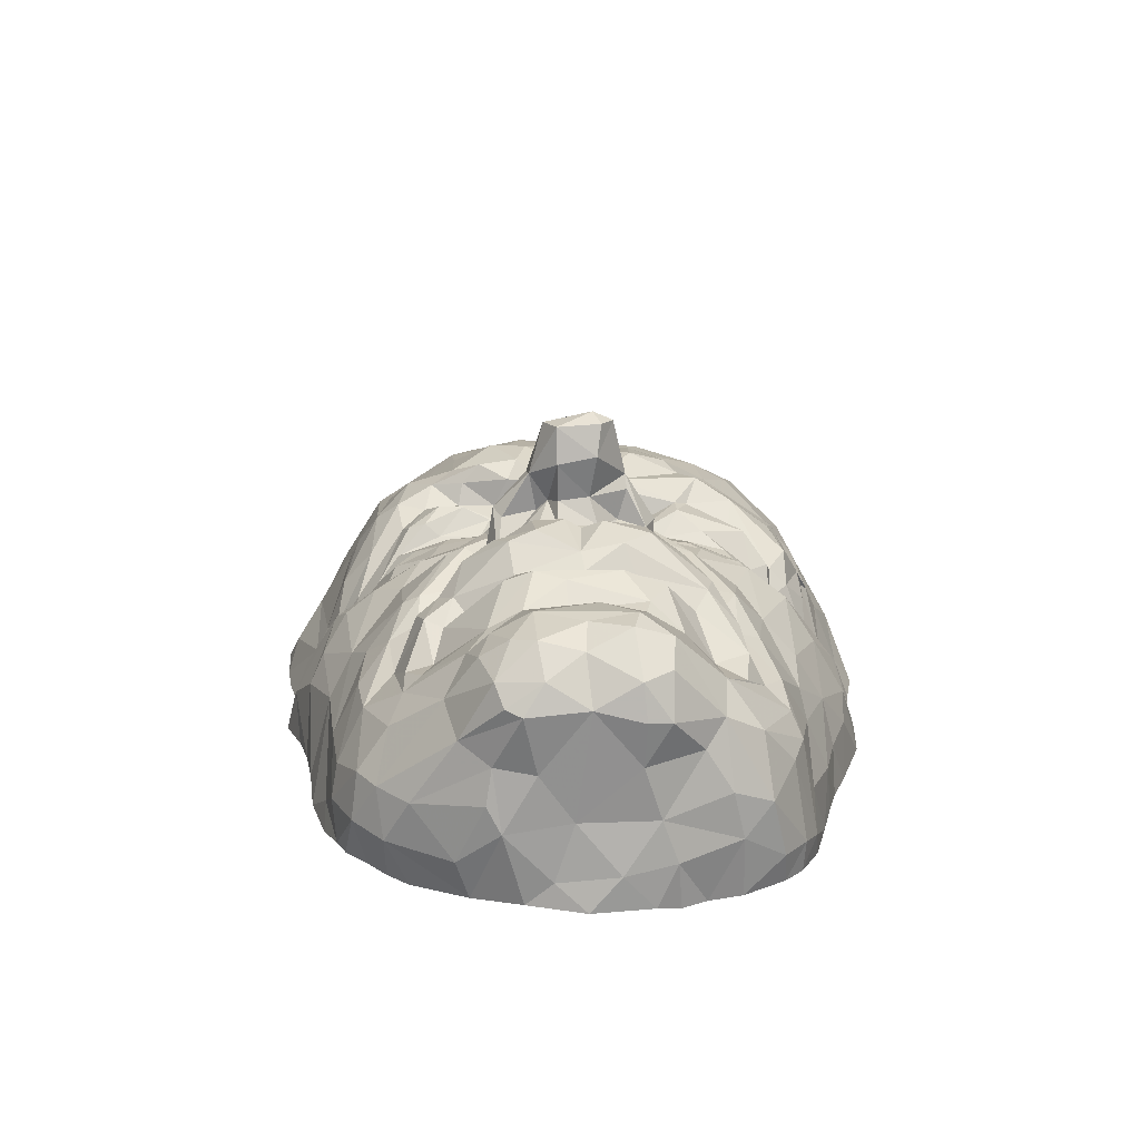
<metadata>
{"format":"obj","ext":"obj","renderer":"f3d","projection":"perspective","resolution":1024,"background":"white","views":[{"elev":-65.0,"azim":-0.9,"up":"+Z"}]}
</metadata>
<code>
v -99.37 47.43 62.2
v -89.64 28.68 53.95
v -83.77 23.94 79.25
v -76.34 30.32 103.4
v -87.22 36.8 95.67
v -67.25 7.279 -67.62
v -71.39 9.075 -9.412
v -48.29 -8.129 -65.73
v -94.91 36.05 -9.748
v -100.2 44.73 2.322
v -85.6 29.59 -46.9
v -105.4 55.79 54.74
v -95.04 42.34 72.9
v -94.15 39.43 19.52
v -85.66 28.89 17.15
v -72.33 23.4 99.17
v -87.5 23.99 51.8
v -40.41 -12.19 -64.39
v -38.26 -16.77 -53.28
v -42.72 -14.83 -84.19
v -44.28 -18.01 -39.96
v -38.01 -20.35 -38.18
v -30.69 -15.91 -55.9
v -36.91 -16.35 -87.56
v -38.01 -17.14 -74.96
v -27.45 -17.22 -43.34
v -17.45 -19.01 -41.97
v -26.42 -14.45 -47.84
v -30.32 -11.32 -62.34
v -26.45 -14.23 -88.43
v -11.8 -13.24 -61.02
v -17.82 -16.91 -52.43
v -12.65 -12.69 -65.41
v -70.18 12.02 -74.9
v -52.7 -6.055 -73.96
v -82.53 19.31 33.61
v -74.19 13.38 36.34
v -67.33 6.688 -59.16
v -63.05 3.784 -65.89
v -78.79 13.48 -1.6
v -77.36 22.82 -76.53
v -86.19 20.41 -0.4225
v -85.36 27.67 23.74
v -57.37 1.457 -81.45
v -60.71 3.997 -60.09
v -46.04 -8.539 -92.14
v -58.84 -1.051 -51.53
v -49.76 -9.403 -82.12
v -45.2 -13.72 -52.66
v -56.88 -5.754 -44.77
v -88.26 30.8 -26.83
v -91.74 29 -6.354
v -83.06 21.04 -21.59
v -83.03 27.79 -64.06
v -79.38 16.54 -46.48
v -95.62 53.33 -17.03
v -97.24 45.72 28.02
v -102.7 59.02 23.17
v -94.7 41.05 32.25
v -91.35 36.42 23.3
v -80.01 18.34 68.02
v -81.97 14.85 47.5
v -74.03 8.997 57.41
v -51.12 -2.942 -1.813
v -89.51 24.81 6.048
v -78.6 15.76 -31.19
v -76.02 9.79 44.53
v -102.2 58.06 15.24
v -90.02 28.29 35.09
v -103.2 57.71 6.271
v -102.6 68.47 97.19
v -106.3 68.38 88.38
v -98.15 68.49 104.9
v -100.3 60.49 91.14
v -94.7 45.75 90.86
v -87.4 52.14 109.5
v -72.74 40.4 115.6
v -26.18 -17.59 -80.41
v -16.05 -18.53 -84.64
v -63.49 -2.031 -49.04
v -42.73 -12.55 -46.93
v -72.52 22.83 -83.02
v -46.17 -13.2 -28.4
v -77.03 15.42 -59.97
v -70.48 11.37 -50.58
v -54.08 -3.514 -48.2
v -55.21 -9.731 -33.47
v -78.48 33.87 -79.38
v -54.02 6.708 -90.71
v -84.12 34.95 -67.98
v -108.5 63.72 60.84
v -60.1 15.12 96.28
v -49.34 4.95 74.24
v -41.23 15.83 103.5
v -44.16 8.192 88.86
v -70.42 12.22 67.79
v -67.53 6.995 2.023
v -75.86 15.36 8.499
v -62.11 7.786 71.55
v -63.5 12.28 86.41
v -61.58 3.157 53.44
v -105.8 60.81 36.3
v -107.4 62.11 46.46
v -91.26 50.46 -45.08
v -86.89 43.27 -55.06
v -60.77 -2.769 -39.3
v -48.91 -5.372 -9.221
v -56.86 -2.317 -28.98
v -34.25 -20.21 21.06
v -92.46 71.36 113.9
v -65.68 0.444 -42.49
v -93.22 50.93 -30.28
v -40.78 -22.11 -7.285
v -48.71 -14.97 -13.08
v -65.9 24.19 105.6
v -44.23 -1.528 50.52
v -7.102 -14.93 -81.78
v -7.636 -11.43 -90.82
v -7.674 -13.28 -52.79
v -14.14 -10.32 -94.69
v -72.59 9.55 -37.42
v -65.74 1.779 -28.65
v -69.92 4.361 -27.41
v -35.05 -9.811 -94.28
v -14.66 -12.98 -46.61
v -65.71 5.877 -35.9
v -74.56 14.35 14.85
v -65.44 8.48 7.907
v -69.9 12.52 20.09
v -55.99 2.745 2.231
v -63.11 8.962 16.43
v -59.72 -1.341 -10.93
v -47.55 -11.58 -75.12
v -48.01 -15.31 -33.69
v -79.57 21.73 20.54
v -72.24 10.95 31.72
v -70.72 34.35 -87.15
v -43.72 -4.071 -96.09
v -64.73 22.97 -89.85
v -86.94 49.38 -59.41
v -48.56 4.613 14.21
v -51.42 -0.5429 62.96
v -27.48 -33.22 0.929
v -36.79 -36.55 -11.29
v -42.06 -2.31 58.07
v -31.95 -0.2049 62.24
v -31.44 9.599 90.53
v -34.94 5.406 76.59
v -23.27 -16.64 -68.92
v -26.62 7.115 85.06
v -30.49 -19.66 24.64
v -25.61 -24.06 17.56
v -24.57 4.068 74.33
v -24.94 -40.06 -12.78
v -10.77 8.743 86.43
v -13.76 0.9166 65.9
v -14.73 -18.76 -77.85
v -13.59 -2.376 54.29
v -4.33 0.9094 57.45
v -14.83 14.8 101.2
v 3.638 19.42 100.5
v 5.684 12.76 83.68
v -3.968 -7.465 -65.54
v -5.754 6.866 74.48
v 7.586 10.49 67.15
v -0.08475 -4.242 -14.25
v 13.71 13.12 61.49
v -0.5321 2.494 51.93
v 17.43 22.03 93.21
v 3.275 1.954 1.266
v 3.318 1.686 -62.21
v 5.083 -1.737 -75.8
v 1.566 0.6896 -6.509
v 1.197 5.825 13.24
v 1.047 7.842 18.73
v 6.079 5.942 6.166
v 14.98 5.479 -1.981
v 9.749 -0.6863 -30.23
v 11.37 4.321 -15.35
v 3.805 24.88 108.7
v 14.96 16.78 81.31
v 14.06 10.69 13.08
v 13.23 8.803 51.31
v 14.67 13.41 16.3
v 17.26 8.833 -24.45
v 24.01 36.35 104.4
v 20.43 14.71 6.456
v 24.71 19.87 60.19
v 30.01 29.54 78.37
v 25.78 18.3 53.85
v 24.83 12.56 -4.103
v -40.63 -1.306 23.87
v -44.05 -2.039 14.06
v -32.69 -28.03 6.307
v -39.33 -16.74 8.716
v -35.46 -13.44 27.74
v -43.44 -10.56 2.43
v -39.01 -24.06 -3.24
v -76.4 57.71 123.9
v -54.14 -0.8852 47.98
v -46.43 1.104 42.76
v -37.1 0.05487 38.35
v -35.3 -1.017 33.54
v -25.93 24.78 115.3
v -30.98 -1.227 50.45
v -18.93 -1.861 45.83
v -21.46 0.8173 38.35
v -16.42 -0.06569 41.43
v 6.591 -0.415 -37.99
v 10.92 11.97 22.74
v 15.28 5.981 -40.14
v 13.6 6.391 42.86
v 40.63 37.85 -6.385
v 32.97 38.51 -44.56
v 27.47 32.88 -63.46
v 27.1 25.22 -45.41
v -31.26 -19.75 -30.62
v -27.32 -18.14 -31.98
v -0.9038 -5.671 -50.43
v 2.127 -8.982 -45.73
v 11.29 1.479 -57.13
v 10.51 3.344 -67.03
v 4.426 2.409 -85.92
v 13.47 8.51 -80.72
v 15.86 22.6 -87.56
v -55.51 -3.28 -10.98
v -63.9 12.01 28.96
v -67.84 9.139 30.66
v -11.08 -19.58 -37.64
v -68.51 9.918 41.81
v -64.52 6.532 36.03
v -49.89 8.649 42.05
v -45.46 10.51 32.97
v -47.24 8.774 22.83
v -45.83 8.394 28.26
v -35.42 -17.77 -14.92
v -47.21 -6.284 -22.92
v -38.27 -13.16 -24.44
v -38.18 -14.82 -13.96
v -51.28 44.36 -94.44
v -38.99 43.41 -98.48
v -54.45 34.77 -95.12
v -24.77 43.43 -101.6
v -44.08 25.67 -98.41
v -47.61 19.63 -96.69
v -46.38 10.89 -94.83
v -39.67 -2.851 -97.69
v -24.81 -4.186 -96.48
v -32.88 -19.5 -19.33
v -32.77 -14.88 -23.83
v -33.18 -29.03 -20.08
v -33.48 -37.53 -17.02
v -67.06 5.565 48.59
v -58.71 3.909 46.32
v -50.85 -1.437 -17.08
v -82.96 45.7 -69.83
v -61.2 9.759 22.11
v -12.07 -18.07 -30.71
v -2.955 -12.16 -33.44
v 23.95 14.67 44.75
v -19.98 -37.88 -12.6
v -23.24 -1.233 43.55
v -13.09 5.921 17.11
v -8.807 1.579 6.807
v -30.49 -2.192 35.14
v -25.77 -1.189 34.84
v -22.74 -29.24 2.427
v -20.14 -12.33 -21.19
v -11.83 -9.361 -22.51
v -12.34 -5.7 -0.3494
v 16 34.59 111
v 25.82 45.03 110.4
v 18.47 57.29 124.9
v 26.54 29.12 14.31
v 28.66 61.13 116.6
v 34.87 29.82 6.637
v -85.39 71.42 121.6
v -73.58 73.12 130
v -59.3 53.61 131.8
v -74.7 16.18 25.29
v -59.56 9.279 43.16
v -58.03 6.156 35.17
v -53.17 11.36 27.95
v -50.88 8.957 33.36
v -23.51 -14.82 -26.2
v 3.37 -8.233 -39.05
v 17.99 16.65 20.91
v 45.6 55.63 -4.764
v 45.29 52.48 3.165
v 45.91 56.95 3.96
v 39.88 53.42 -24.21
v 36.63 52.53 -33.72
v 34.2 49.71 -44.79
v 31.77 49.18 -55.51
v 40.05 41.74 -15.66
v 28.82 48.18 -67.67
v 27.97 40.73 -71.44
v 24.73 38.07 -78.85
v 35.91 40.69 -29.68
v 19.35 37.33 -86.13
v -25.07 -17.73 26.15
v -23.3 -14.8 -22.7
v -22.26 -20.85 -33.63
v -4.279 25.32 112.6
v -13.89 9.448 31.57
v -10.4 9.692 35.54
v -11.92 9.546 21.82
v 1.136 -2.441 -31
v -9.861 -4.593 -18.36
v -12.49 9.918 27.45
v -5.06 10.69 27.64
v 4.206 1.78 47.26
v -1.641 5.515 38.86
v 1.507 6.612 40.55
v 5.207 9.205 28.52
v 9.514 -1.625 -48.84
v 12.74 10.67 36.56
v 16.02 8.822 28.37
v 38.41 33.2 3.76
v 33.13 30.16 -24.75
v 23.94 18.54 -66.37
v -16.68 -23.65 -11.7
v -22.75 -18.25 22.62
v -17.67 -21.31 -6.36
v -16.31 -20.52 -13.85
v -18.41 -13.15 -15.27
v -26.41 -10.46 31.3
v -21.09 1.627 31.62
v -9.364 -12.21 -12.26
v -11.58 -12.62 -18.86
v -10.89 -5.553 -8.31
v -14.25 -4.132 8.741
v 9.916 3.178 -44.06
v 15.12 8.209 -60.22
v 19.62 10.2 -53.06
v 21.16 13.41 -62.44
v 25.66 20.38 -38.06
v 23.37 19.23 27.26
v 22.31 16.3 23.46
v 25.6 17.65 -26.49
v 23.02 23.66 18.11
v 27.73 17.05 34.23
v 28.23 23.72 26.92
v 28.35 20.08 42.23
v 32.29 26.01 40.37
v 35.85 34.13 46.76
v 33.48 36.67 21.34
v 34.04 31.86 44.11
v 32.71 29.98 61.5
v 36.52 41.08 18.96
v 35.07 36.43 12.7
v 34.99 37.28 68.25
v 39.11 42.15 51.85
v 41.55 49.51 16.67
v 44.17 51.56 65.85
v 44.64 57.95 14.6
v 49.24 65.16 68.84
v 49.7 62.04 45.55
v 49.19 66.25 75.51
v -7.52 -1.36 -96.14
v -0.01649 7.902 -90.84
v 6.535 18.07 -91.78
v -17.49 34.89 -100
v -36.39 11.72 -96.65
v -46.45 -13.69 -16.11
v -40.04 -24.38 -14.08
v -23.7 -31.3 -20.25
v -59.86 1.543 -26.36
v -39.13 -18.58 -29.2
v -65.07 45.5 -87.65
v -70.49 45.84 -83.16
v -80.68 46.38 -72.96
v -57.91 35.59 120.4
v -61.4 72.53 136.8
v -1.169 5.587 34.07
v -102.8 60.03 80.75
v -107.2 66.73 79.09
v -97.82 39.96 8.608
v -98.33 54.7 -7.455
v 19.88 45.39 -83.93
v 24.23 46.1 -78.56
v 45.82 68.39 92.13
v 46.74 66.55 85.92
v 38.05 70.48 108.3
v 28.31 71.14 120.9
v 39.11 48.47 88.53
v 33.66 48.04 101.4
v 16.44 73.27 130.7
v 32.22 36.66 88.95
v 21.29 18.95 -75.58
v -18.33 -6.785 18.15
v -25.36 -20.56 -19.06
v 32.09 22.58 -8.237
v 33.23 29.79 31.54
v 38.16 42.72 28.8
v 44.4 53.33 41.4
v 46.66 58.78 25.83
v 47.83 61.32 34.89
v -9.872 43.18 -99.49
v -4.297 44.21 -97.66
v 1.604 44.37 -94.28
v -32.53 37.5 -98.74
v -5.264 32.57 -97.94
v 9.819 44.6 -91.46
v 9.334 29.55 -92.12
v -28.07 23.29 -96.87
v -9.172 22.32 -96.82
v -13.5 9.407 -96.58
v -13.11 -1.821 -97.44
v -22.82 -38.56 -17.11
v -75.22 46.06 -78.08
v -50.36 20.89 108.8
v -42.96 27.32 117.7
v -43.38 50.76 134.5
v -39.03 39.69 127.1
v -29.97 50.93 135.4
v -13.97 55.35 136.5
v -11.23 45.77 130.3
v -17.18 67.29 141
v -3.65 50.4 131.7
v 5.009 69.34 136.9
v 6.626 53.07 129.2
v 10.19 36.52 116.7
v 4.423 73.77 137.9
v -53.94 74.37 139.4
v -41.9 73.43 142
v -32.92 74.66 142.7
v -18.67 74.77 142.6
v -11.53 74.5 141.6
f 8 18 19
f 25 24 78
f 28 27 26
f 81 28 26
f 29 31 23
f 33 31 29
f 23 31 32
f 35 18 8
f 43 36 60
f 40 42 53
f 38 6 39
f 48 44 46
f 86 81 50
f 41 84 54
f 53 11 66
f 53 42 52
f 69 59 60
f 4 5 3
f 3 16 4
f 63 61 62
f 52 65 9
f 52 42 65
f 69 62 17
f 2 62 3
f 57 58 68
f 105 11 51
f 3 13 2
f 62 2 17
f 74 75 73
f 76 75 5
f 5 4 76
f 2 69 17
f 78 24 30
f 80 47 50
f 26 27 303
f 30 79 78
f 81 21 50
f 46 24 20
f 23 19 18
f 23 18 29
f 82 44 34
f 87 50 21
f 34 41 82
f 8 19 49
f 46 20 48
f 139 82 137
f 51 53 52
f 52 9 51
f 90 41 54
f 99 142 93
f 94 92 95
f 57 102 58
f 12 103 57
f 103 102 57
f 57 1 12
f 1 57 59
f 57 60 59
f 90 54 11
f 15 60 14
f 135 98 127
f 106 87 108
f 110 73 76
f 92 115 16
f 22 21 26
f 26 21 81
f 117 79 118
f 121 122 123
f 130 97 7
f 28 125 27
f 47 86 50
f 38 45 80
f 108 126 106
f 44 6 34
f 89 46 44
f 39 45 38
f 98 128 127
f 40 7 97
f 131 127 128
f 131 129 127
f 67 253 63
f 101 63 253
f 20 25 133
f 87 21 134
f 135 37 43
f 36 62 69
f 37 135 136
f 63 62 67
f 44 48 35
f 41 90 88
f 137 82 88
f 138 46 89
f 56 112 9
f 105 51 104
f 135 15 98
f 107 113 197
f 97 128 98
f 63 101 96
f 146 148 93
f 93 145 146
f 25 149 18
f 18 149 29
f 29 149 33
f 33 149 157
f 162 161 160
f 33 117 163
f 165 164 159
f 159 168 165
f 169 161 162
f 165 168 167
f 182 175 174
f 170 177 176
f 173 166 179
f 178 179 166
f 181 162 165
f 173 177 170
f 182 184 175
f 161 169 180
f 181 189 169
f 186 271 169
f 177 191 187
f 188 189 181
f 179 185 177
f 101 142 99
f 1 59 2
f 111 106 126
f 62 61 3
f 73 75 76
f 194 109 195
f 77 199 76
f 2 59 69
f 196 192 195
f 197 198 195
f 113 144 198
f 194 198 144
f 77 4 115
f 4 16 115
f 77 115 373
f 201 202 116
f 49 19 81
f 142 145 93
f 81 19 28
f 151 152 301
f 28 32 125
f 160 147 155
f 206 207 208
f 208 158 206
f 208 312 168
f 125 119 219
f 158 168 159
f 209 333 178
f 211 178 333
f 175 184 210
f 212 183 312
f 191 177 185
f 218 217 26
f 22 26 217
f 31 119 32
f 221 220 219
f 316 220 221
f 171 222 221
f 227 282 228
f 36 37 67
f 67 37 230
f 37 36 43
f 233 202 232
f 237 238 236
f 237 236 239
f 55 84 121
f 84 85 121
f 126 121 85
f 122 126 368
f 24 25 20
f 47 80 45
f 124 30 24
f 244 240 241
f 240 244 242
f 137 242 139
f 139 242 245
f 245 244 246
f 245 246 139
f 89 139 246
f 246 247 89
f 89 247 138
f 364 247 246
f 124 138 247
f 247 248 124
f 35 133 18
f 18 133 25
f 6 44 35
f 130 64 141
f 6 35 39
f 139 89 82
f 7 123 132
f 22 83 134
f 38 85 6
f 50 87 106
f 88 90 256
f 6 85 84
f 48 20 133
f 193 141 64
f 377 91 12
f 379 10 70
f 105 90 11
f 141 234 131
f 143 151 194
f 109 194 151
f 160 94 147
f 144 154 143
f 130 128 97
f 132 226 64
f 194 144 143
f 259 258 229
f 117 33 157
f 176 182 174
f 176 187 182
f 260 190 183
f 183 212 260
f 152 151 143
f 261 143 154
f 155 162 160
f 264 176 263
f 176 264 170
f 165 162 164
f 177 187 176
f 145 205 146
f 265 262 205
f 25 157 149
f 146 262 158
f 269 268 258
f 258 259 269
f 172 171 163
f 165 188 181
f 275 273 272
f 274 187 276
f 103 12 91
f 193 195 192
f 199 278 277
f 277 76 199
f 107 114 113
f 199 77 279
f 231 281 230
f 231 282 281
f 7 132 64
f 284 283 235
f 283 234 235
f 203 265 202
f 202 265 205
f 37 136 230
f 136 231 230
f 116 142 101
f 60 36 69
f 368 108 237
f 235 234 193
f 193 234 141
f 203 233 235
f 203 235 192
f 47 81 86
f 238 237 369
f 43 60 15
f 62 36 67
f 56 9 10
f 33 163 31
f 119 31 163
f 229 220 286
f 185 179 178
f 213 295 288
f 294 297 296
f 294 293 214
f 214 292 299
f 300 298 225
f 218 285 250
f 285 268 302
f 158 262 206
f 229 258 303
f 268 303 258
f 262 207 206
f 32 119 125
f 308 166 309
f 308 209 178
f 316 286 220
f 222 171 172
f 311 175 210
f 314 318 317
f 116 205 145
f 116 202 205
f 19 32 28
f 19 23 32
f 78 79 157
f 289 213 288
f 213 289 319
f 320 216 214
f 323 301 152
f 327 301 328
f 330 329 322
f 262 266 207
f 330 269 309
f 305 207 266
f 269 308 309
f 119 171 219
f 310 328 307
f 209 286 316
f 209 316 333
f 333 221 334
f 334 335 333
f 211 333 335
f 336 335 334
f 184 287 210
f 337 340 185
f 318 338 317
f 318 287 339
f 341 339 287
f 191 276 187
f 338 343 342
f 320 393 340
f 215 214 216
f 276 191 319
f 274 347 341
f 347 343 341
f 346 345 348
f 350 347 274
f 271 186 272
f 349 352 189
f 349 346 353
f 352 389 189
f 349 353 352
f 354 350 351
f 289 354 319
f 360 361 223
f 225 223 362
f 27 220 229
f 79 120 118
f 27 125 220
f 409 120 248
f 120 360 118
f 230 253 67
f 253 230 281
f 101 253 200
f 123 122 132
f 226 132 122
f 122 368 226
f 50 106 80
f 21 22 134
f 22 369 83
f 136 280 228
f 40 53 7
f 121 126 122
f 107 64 226
f 366 144 113
f 366 252 144
f 120 79 30
f 371 370 137
f 240 137 370
f 242 137 240
f 124 248 30
f 248 120 30
f 227 228 280
f 250 249 236
f 236 251 366
f 129 280 135
f 106 111 80
f 35 48 133
f 8 49 47
f 256 372 88
f 255 114 107
f 129 131 257
f 94 412 92
f 257 234 283
f 155 150 153
f 96 99 100
f 257 131 234
f 143 261 267
f 205 262 146
f 264 173 170
f 307 263 174
f 176 174 263
f 175 307 174
f 64 107 197
f 196 109 151
f 14 60 57
f 11 55 66
f 374 278 199
f 87 83 108
f 136 228 231
f 280 257 283
f 280 129 257
f 227 280 283
f 131 128 141
f 141 128 130
f 226 368 255
f 101 200 116
f 284 227 283
f 99 93 100
f 100 95 92
f 93 95 100
f 281 282 233
f 284 233 282
f 235 233 284
f 142 116 145
f 93 148 95
f 147 95 148
f 22 217 369
f 238 217 250
f 153 148 146
f 144 252 154
f 147 148 150
f 148 153 150
f 94 160 204
f 156 153 146
f 285 218 303
f 268 285 303
f 304 204 160
f 158 156 146
f 153 164 155
f 156 164 153
f 306 305 310
f 168 158 208
f 158 159 156
f 375 313 310
f 306 310 313
f 164 156 159
f 161 304 160
f 155 164 162
f 161 180 304
f 313 375 314
f 308 178 166
f 173 179 177
f 49 81 47
f 147 150 155
f 376 74 72
f 15 135 43
f 42 40 65
f 98 65 40
f 3 100 16
f 61 96 3
f 135 280 136
f 100 3 96
f 135 127 129
f 63 96 61
f 55 121 66
f 40 97 98
f 66 123 53
f 53 123 7
f 66 121 123
f 92 16 100
f 101 99 96
f 108 368 126
f 45 39 8
f 39 35 8
f 7 64 130
f 255 107 226
f 201 116 200
f 8 47 45
f 203 202 233
f 237 83 369
f 238 250 236
f 78 157 25
f 84 34 6
f 65 98 15
f 204 413 94
f 72 377 376
f 72 74 71
f 74 73 71
f 75 74 376
f 377 12 1
f 377 1 376
f 68 70 378
f 13 376 1
f 10 378 70
f 14 57 68
f 68 378 14
f 13 1 2
f 376 13 75
f 140 105 104
f 104 51 112
f 378 65 14
f 65 378 10
f 65 10 9
f 15 14 65
f 13 3 75
f 4 77 76
f 5 75 3
f 11 53 51
f 55 11 54
f 55 54 84
f 34 84 41
f 126 85 111
f 368 237 255
f 235 193 192
f 255 237 114
f 114 237 365
f 64 197 193
f 193 197 195
f 198 197 113
f 109 196 195
f 198 194 195
f 44 82 89
f 56 10 379
f 140 256 105
f 9 112 51
f 256 90 105
f 88 82 41
f 381 296 297
f 404 380 300
f 298 381 297
f 381 298 380
f 380 298 300
f 359 383 382
f 359 382 386
f 275 384 385
f 384 387 382
f 288 290 289
f 386 357 359
f 384 275 387
f 385 388 273
f 290 354 289
f 356 354 290
f 386 355 357
f 385 273 275
f 288 295 291
f 386 382 387
f 291 299 292
f 291 295 299
f 275 272 387
f 292 214 293
f 389 355 386
f 352 355 389
f 386 387 389
f 215 294 214
f 320 299 295
f 354 351 319
f 215 297 294
f 276 319 351
f 186 389 387
f 350 274 351
f 387 272 186
f 274 276 351
f 390 298 297
f 215 321 297
f 321 390 297
f 215 216 321
f 389 186 169
f 349 188 346
f 188 349 189
f 298 390 225
f 345 346 190
f 344 345 190
f 346 188 190
f 393 191 340
f 189 389 169
f 260 344 190
f 341 187 274
f 390 224 225
f 390 321 224
f 344 260 342
f 185 340 191
f 341 182 187
f 321 336 224
f 341 184 182
f 184 341 287
f 260 212 342
f 223 225 224
f 334 172 336
f 172 224 336
f 222 172 334
f 223 224 172
f 223 172 117
f 163 117 172
f 223 118 360
f 263 307 328
f 305 328 310
f 118 223 117
f 163 171 119
f 286 308 259
f 264 263 332
f 328 305 266
f 264 332 270
f 259 308 269
f 263 328 391
f 329 309 331
f 332 263 391
f 229 286 259
f 329 330 309
f 323 270 332
f 323 267 270
f 270 267 331
f 391 323 332
f 328 323 391
f 331 324 329
f 267 324 331
f 323 328 301
f 322 329 324
f 325 322 392
f 152 267 323
f 324 261 322
f 267 261 324
f 267 152 143
f 231 228 282
f 217 218 250
f 265 266 262
f 303 27 229
f 326 302 268
f 313 208 207
f 125 219 220
f 306 313 207
f 207 305 306
f 309 166 331
f 331 166 270
f 264 270 166
f 310 307 311
f 313 312 208
f 173 264 166
f 310 311 375
f 314 312 313
f 221 219 171
f 315 375 311
f 314 375 318
f 315 318 375
f 315 311 210
f 316 221 333
f 167 168 183
f 314 317 212
f 168 312 183
f 221 222 334
f 185 178 211
f 169 162 181
f 338 212 317
f 211 337 185
f 335 337 211
f 321 335 336
f 188 183 190
f 165 167 188
f 342 212 338
f 335 216 337
f 335 321 216
f 167 183 188
f 318 339 338
f 339 341 338
f 345 344 342
f 341 343 338
f 337 320 340
f 345 342 343
f 320 213 393
f 345 343 394
f 348 345 394
f 343 347 394
f 191 393 319
f 337 216 320
f 213 319 393
f 394 347 348
f 320 295 213
f 395 346 348
f 347 395 348
f 347 350 395
f 346 395 353
f 353 355 352
f 396 353 395
f 397 396 395
f 354 395 350
f 353 396 355
f 354 356 395
f 396 358 355
f 356 397 395
f 397 398 396
f 396 398 358
f 355 358 357
f 302 326 392
f 243 399 363
f 241 243 402
f 363 402 243
f 403 399 400
f 403 400 401
f 363 399 403
f 401 404 405
f 406 402 363
f 402 244 241
f 405 403 401
f 405 404 300
f 242 244 245
f 244 402 406
f 403 407 363
f 405 407 403
f 363 407 406
f 405 362 407
f 225 362 405
f 361 408 407
f 406 364 244
f 407 408 406
f 244 364 246
f 407 362 361
f 406 248 364
f 406 408 248
f 360 408 361
f 409 408 360
f 248 247 364
f 362 223 361
f 409 248 408
f 120 409 360
f 124 46 138
f 24 46 124
f 302 249 250
f 249 302 392
f 330 325 326
f 365 239 366
f 325 392 326
f 366 114 365
f 392 251 249
f 392 367 251
f 252 251 367
f 365 237 239
f 26 303 218
f 227 284 282
f 367 410 252
f 239 236 366
f 88 372 411
f 137 411 371
f 137 88 411
f 38 80 85
f 85 80 111
f 254 253 281
f 232 254 281
f 254 200 253
f 232 201 254
f 236 249 251
f 251 252 366
f 192 196 203
f 277 110 76
f 374 199 279
f 373 279 77
f 115 412 373
f 373 412 413
f 92 412 115
f 373 414 279
f 373 415 414
f 373 413 415
f 94 413 412
f 416 414 415
f 95 147 94
f 413 204 415
f 327 265 203
f 327 203 196
f 327 196 151
f 415 204 416
f 151 301 327
f 266 265 327
f 416 418 417
f 416 417 419
f 416 204 418
f 417 418 420
f 204 304 418
f 420 421 417
f 418 304 420
f 422 421 420
f 180 423 304
f 304 423 420
f 420 423 422
f 180 271 423
f 169 271 180
f 273 421 422
f 422 423 273
f 423 271 273
f 272 273 271
f 308 286 209
f 302 250 285
f 238 369 217
f 134 83 87
f 237 108 83
f 113 114 366
f 330 322 325
f 269 330 268
f 330 326 268
f 322 367 392
f 252 410 154
f 154 410 261
f 410 367 261
f 367 322 261
f 117 157 79
f 281 233 232
f 202 201 232
f 201 200 254
f 266 327 328
f 311 307 175
f 287 315 210
f 315 287 318
f 314 212 312
f 320 214 299
f 225 405 300
f 374 426 425
f 279 426 374
f 279 414 426
f 414 416 426
f 427 426 416
f 427 416 419
f 419 428 427
f 428 419 429
f 419 421 429
f 421 424 429
f 417 421 419
f 424 421 388
f 421 273 388

</code>
